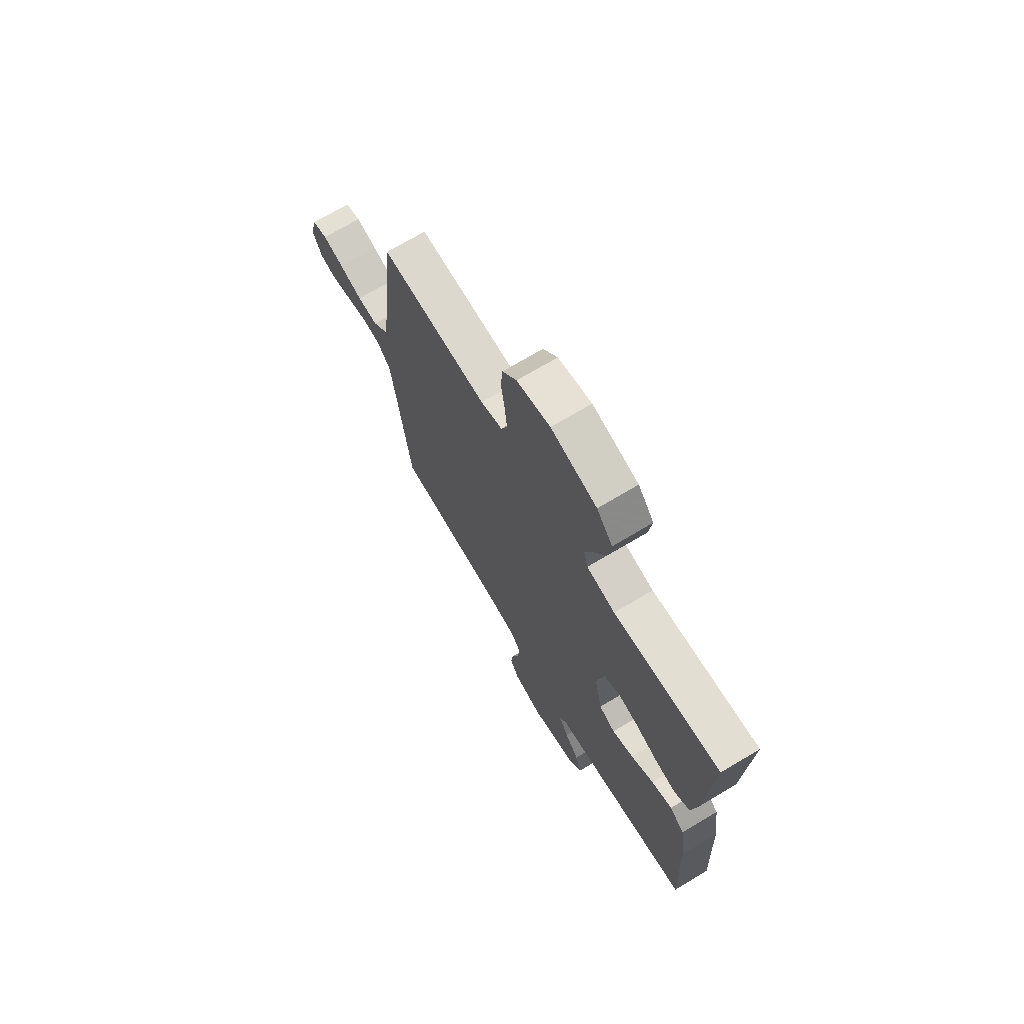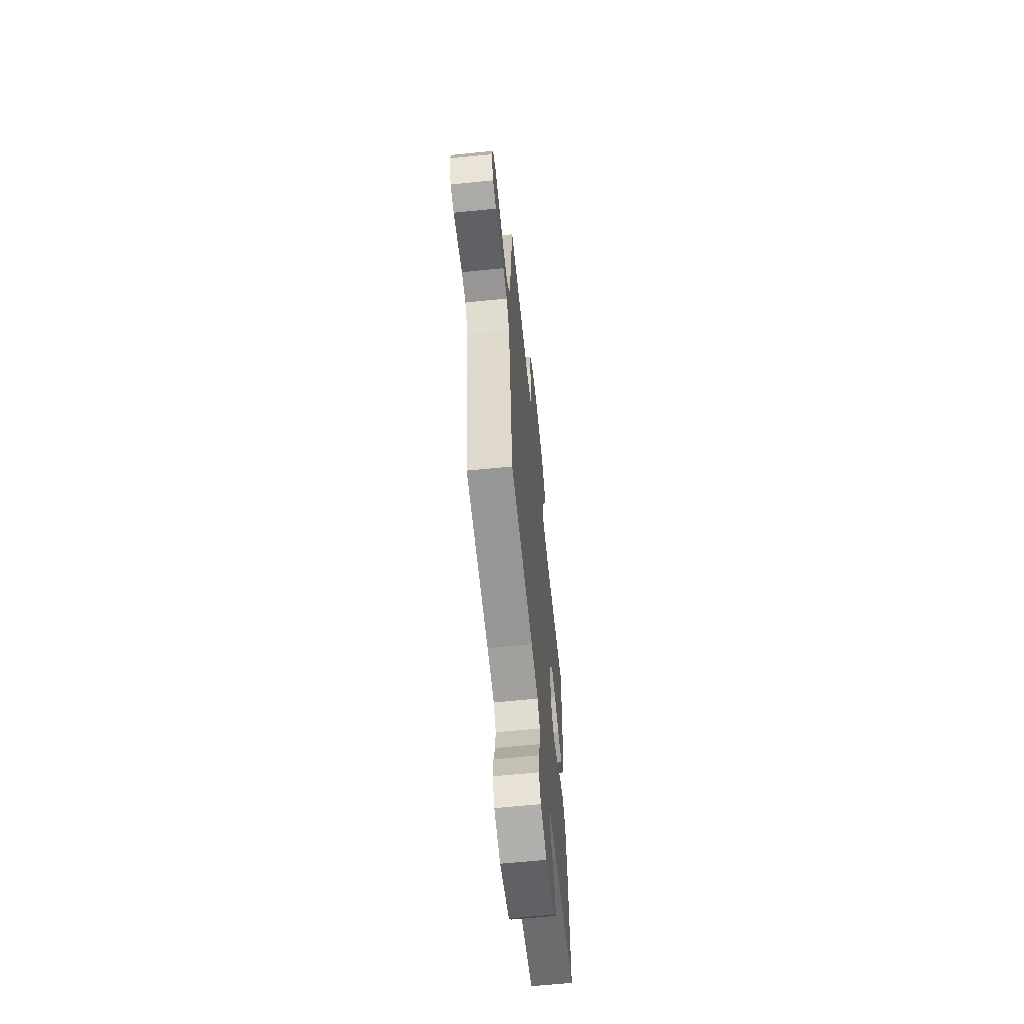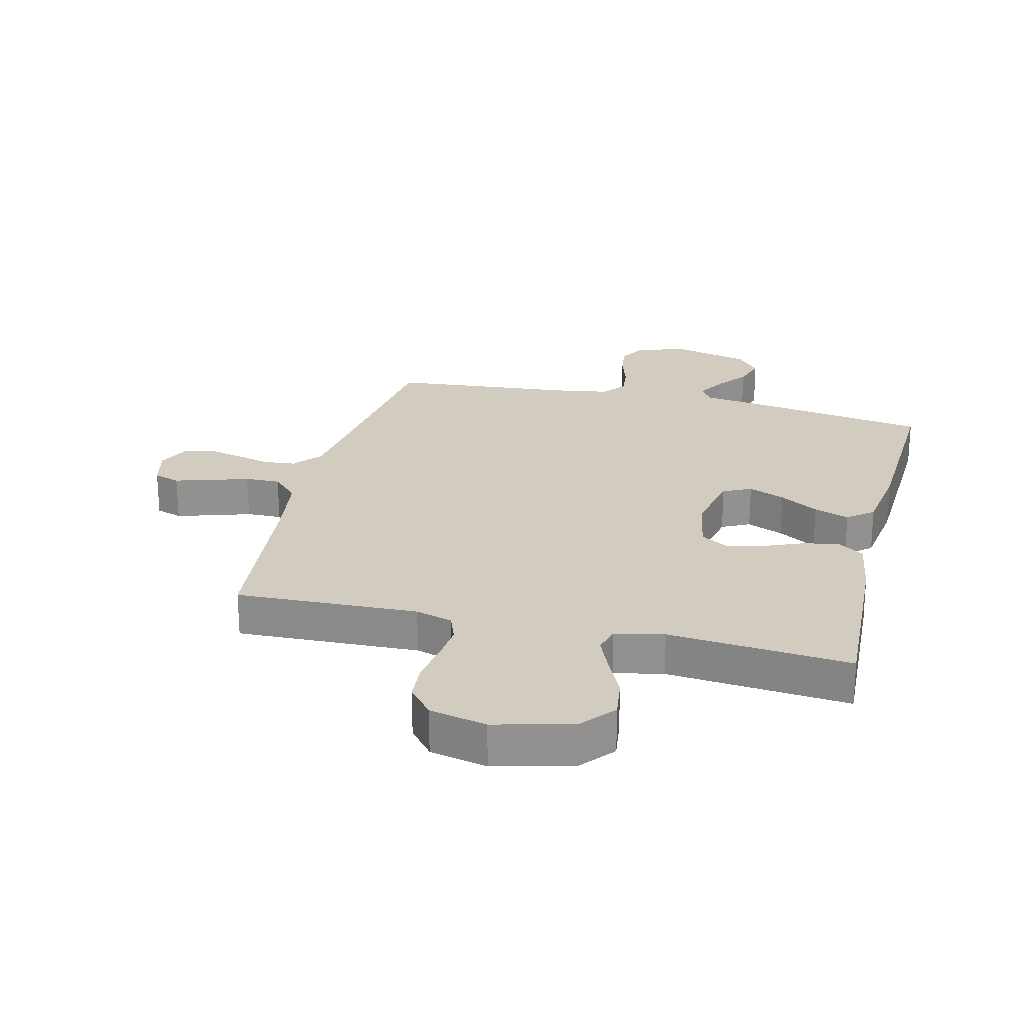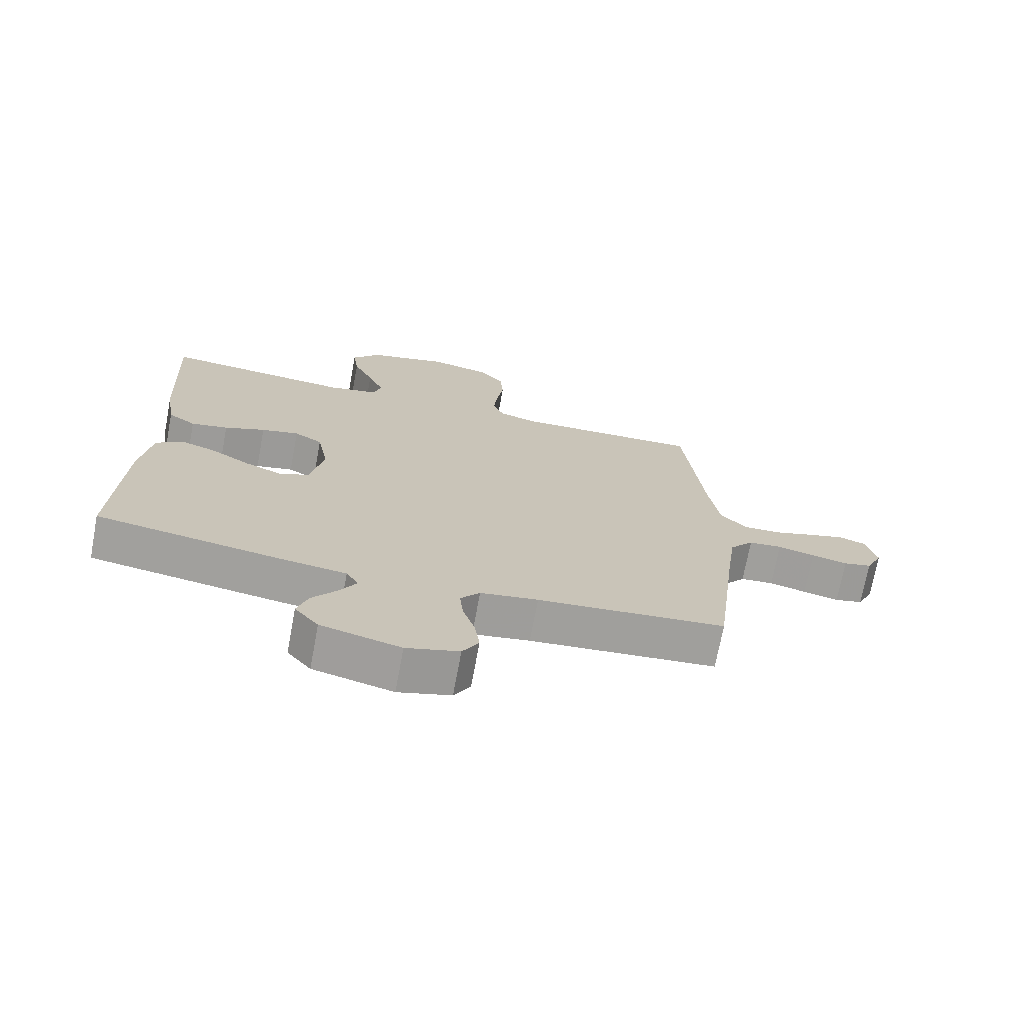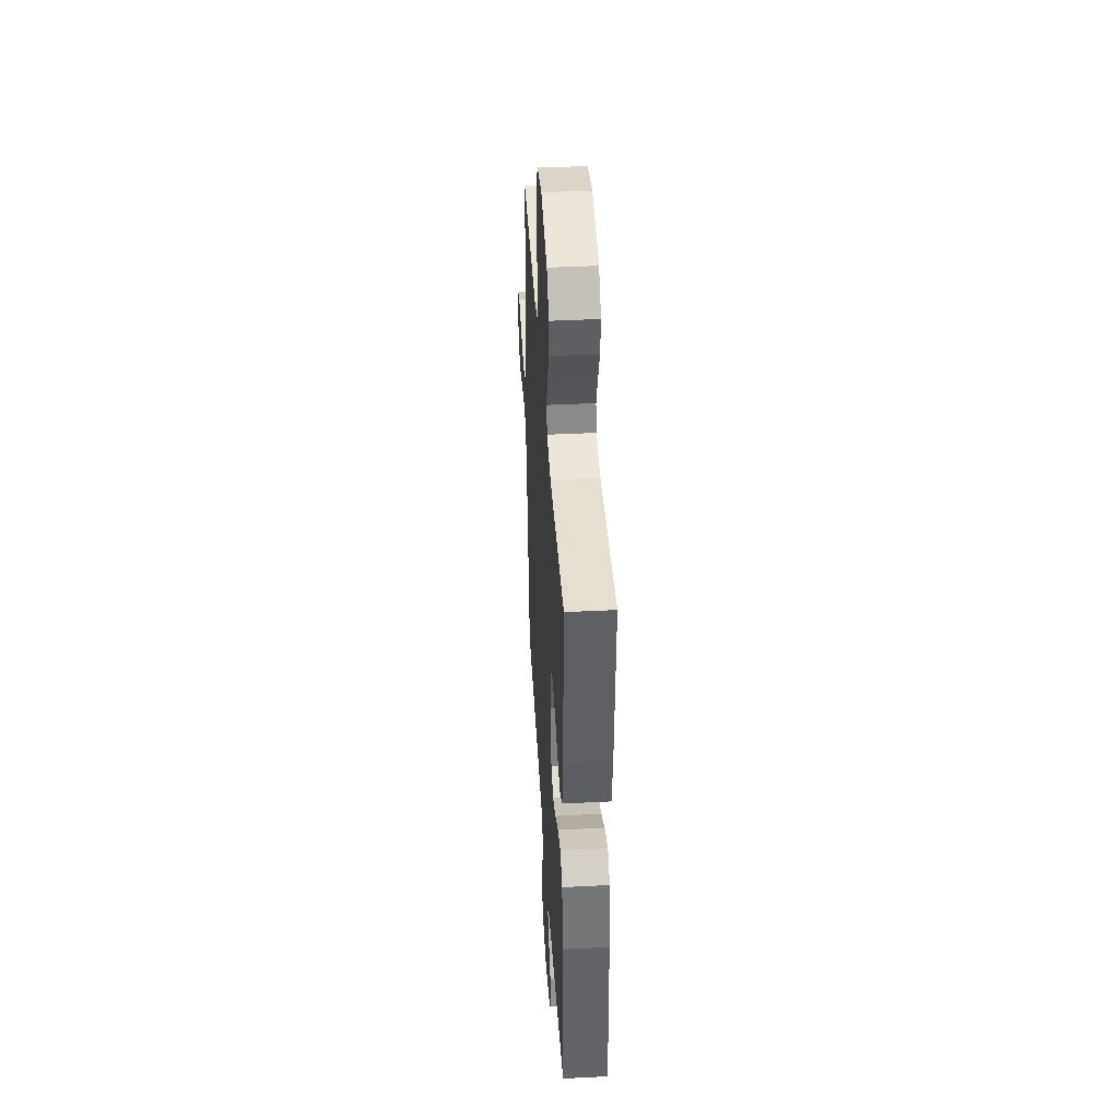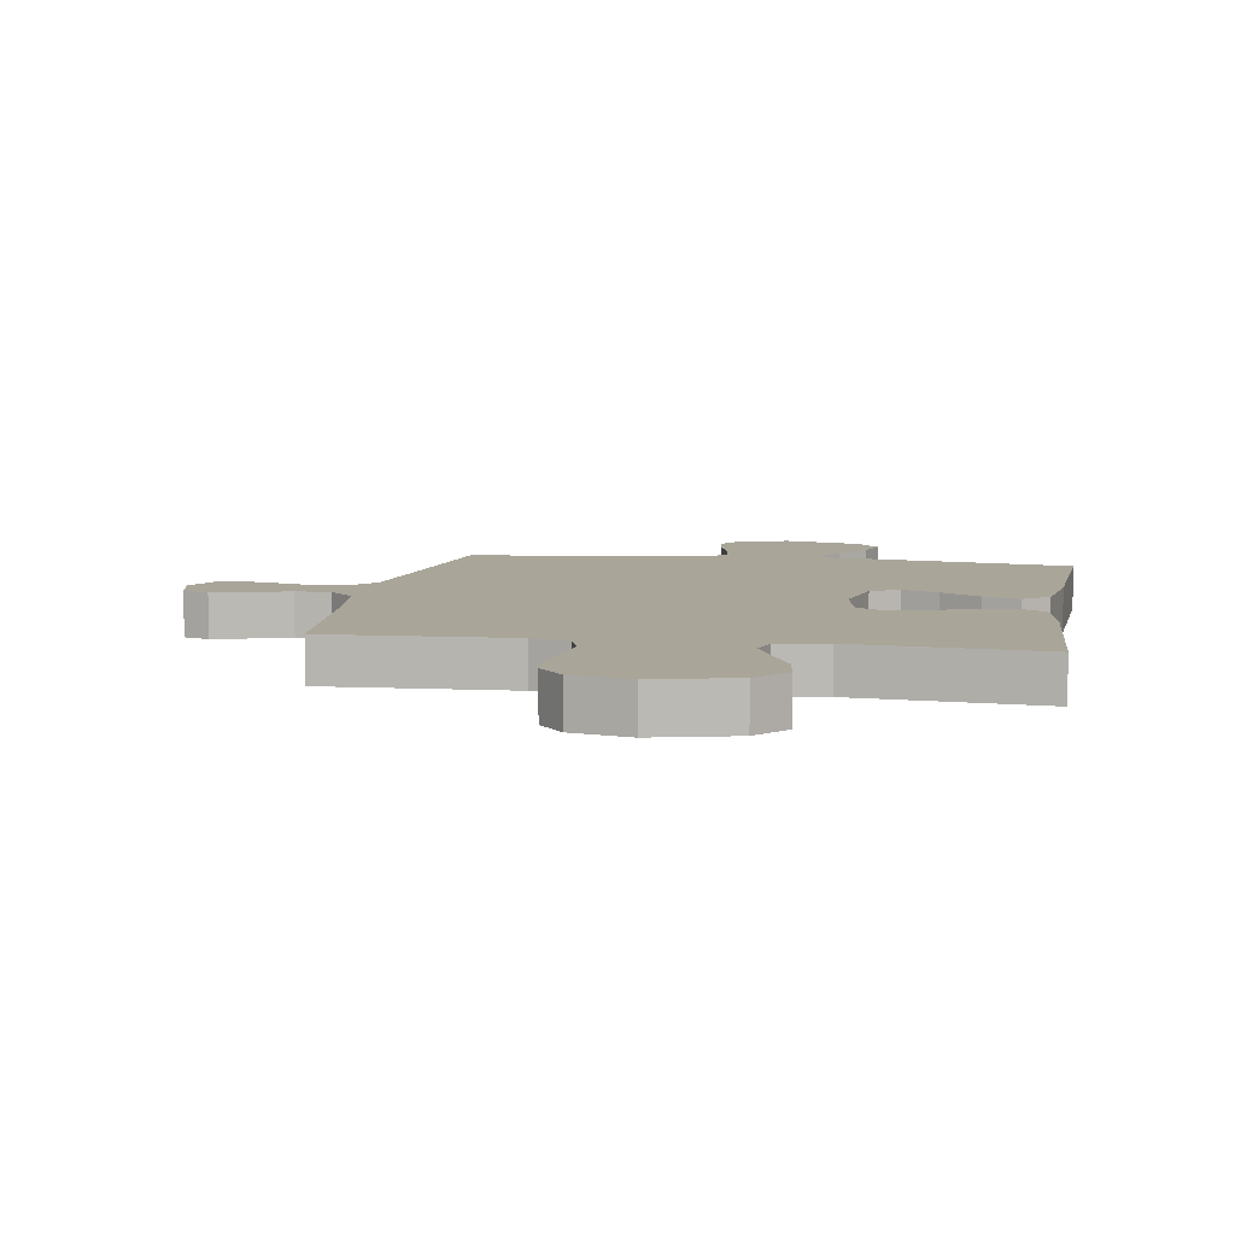
<metadata>
{"format":"obj","ext":"obj","renderer":"f3d","projection":"perspective","resolution":1024,"background":"white","views":[{"elev":70.7,"azim":59.1,"up":"+Z"},{"elev":-62.5,"azim":-84.1,"up":"+Z"},{"elev":24.0,"azim":13.8,"up":"+Y"},{"elev":-71.8,"azim":169.4,"up":"+Z"},{"elev":41.8,"azim":86.5,"up":"+Z"},{"elev":7.4,"azim":9.7,"up":"+Y"}]}
</metadata>
<code>
v 0.5 0.07 0.5
v 0.485 0.07 0.2
v 0.469 0.07 0.1
v 0.425 0.07 0.07
v 0.366 0.07 0.082
v 0.301 0.07 0.109
v 0.241 0.07 0.123
v 0.196 0.07 0.096
v 0.178 0.07 0
v 0.2 0.07 -0.106
v 0.246 0.07 -0.129
v 0.306 0.07 -0.104
v 0.37 0.07 -0.065
v 0.428 0.07 -0.045
v 0.47 0.07 -0.079
v 0.487 0.07 -0.2
v 0.5 0.07 -0.5
v 0.2 0.07 -0.548
v 0.101 0.07 -0.561
v 0.081 0.07 -0.594
v 0.108 0.07 -0.64
v 0.148 0.07 -0.693
v 0.165 0.07 -0.747
v 0.127 0.07 -0.793
v 0 0.07 -0.825
v -0.084 0.07 -0.8
v -0.11 0.07 -0.754
v -0.102 0.07 -0.696
v -0.083 0.07 -0.636
v -0.077 0.07 -0.582
v -0.108 0.07 -0.543
v -0.2 0.07 -0.528
v -0.5 0.07 -0.5
v -0.537 0.07 -0.2
v -0.552 0.07 -0.09
v -0.59 0.07 -0.044
v -0.643 0.07 -0.039
v -0.702 0.07 -0.054
v -0.759 0.07 -0.067
v -0.804 0.07 -0.056
v -0.83 0.07 0
v -0.813 0.07 0.068
v -0.77 0.07 0.082
v -0.712 0.07 0.065
v -0.648 0.07 0.044
v -0.59 0.07 0.043
v -0.548 0.07 0.086
v -0.531 0.07 0.2
v -0.5 0.07 0.5
v -0.2 0.07 0.489
v -0.139 0.07 0.507
v -0.122 0.07 0.553
v -0.128 0.07 0.616
v -0.139 0.07 0.685
v -0.134 0.07 0.749
v -0.094 0.07 0.797
v 0 0.07 0.818
v 0.129 0.07 0.784
v 0.174 0.07 0.729
v 0.165 0.07 0.663
v 0.133 0.07 0.594
v 0.108 0.07 0.534
v 0.12 0.07 0.49
v 0.2 0.07 0.473
v 0.5 0 0.5
v 0.485 0 0.2
v 0.469 0 0.1
v 0.425 0 0.07
v 0.366 0 0.082
v 0.301 0 0.109
v 0.241 0 0.123
v 0.196 0 0.096
v 0.178 0 0
v 0.2 0 -0.106
v 0.246 0 -0.129
v 0.306 0 -0.104
v 0.37 0 -0.065
v 0.428 0 -0.045
v 0.47 0 -0.079
v 0.487 0 -0.2
v 0.5 0 -0.5
v 0.2 0 -0.548
v 0.101 0 -0.561
v 0.081 0 -0.594
v 0.108 0 -0.64
v 0.148 0 -0.693
v 0.165 0 -0.747
v 0.127 0 -0.793
v 0 0 -0.825
v -0.084 0 -0.8
v -0.11 0 -0.754
v -0.102 0 -0.696
v -0.083 0 -0.636
v -0.077 0 -0.582
v -0.108 0 -0.543
v -0.2 0 -0.528
v -0.5 0 -0.5
v -0.537 0 -0.2
v -0.552 0 -0.09
v -0.59 0 -0.044
v -0.643 0 -0.039
v -0.702 0 -0.054
v -0.759 0 -0.067
v -0.804 0 -0.056
v -0.83 0 0
v -0.813 0 0.068
v -0.77 0 0.082
v -0.712 0 0.065
v -0.648 0 0.044
v -0.59 0 0.043
v -0.548 0 0.086
v -0.531 0 0.2
v -0.5 0 0.5
v -0.2 0 0.489
v -0.139 0 0.507
v -0.122 0 0.553
v -0.128 0 0.616
v -0.139 0 0.685
v -0.134 0 0.749
v -0.094 0 0.797
v 0 0 0.818
v 0.129 0 0.784
v 0.174 0 0.729
v 0.165 0 0.663
v 0.133 0 0.594
v 0.108 0 0.534
v 0.12 0 0.49
v 0.2 0 0.473
f 59 60 61
f 58 59 61
f 57 58 61
f 56 57 61
f 55 56 61
f 54 55 61
f 53 54 61
f 52 53 61 62
f 51 52 62 63
f 48 49 50
f 51 63 64
f 50 51 64
f 48 50 64
f 47 48 64
f 43 44 45
f 42 43 45
f 41 42 45
f 40 41 45
f 39 40 45
f 38 39 45
f 37 38 45
f 36 37 45 46
f 64 1 2
f 47 64 2
f 46 47 2
f 36 46 2
f 35 36 2
f 27 28 29
f 26 27 29
f 25 26 29
f 24 25 29
f 23 24 29
f 22 23 29
f 21 22 29
f 20 21 29 30
f 19 20 30 31
f 19 31 32
f 18 19 32
f 17 18 32
f 16 17 32
f 15 16 32
f 14 15 32
f 13 14 32
f 12 13 32
f 4 5 6
f 3 4 6
f 2 3 6
f 2 6 7
f 35 2 7
f 34 35 7 8
f 33 34 8 9
f 11 12 32 33
f 10 11 33
f 9 10 33
f 125 124 123
f 125 123 122
f 125 122 121
f 125 121 120
f 125 120 119
f 125 119 118
f 125 118 117
f 126 125 117 116
f 127 126 116 115
f 114 113 112
f 128 127 115
f 128 115 114
f 128 114 112
f 128 112 111
f 109 108 107
f 109 107 106
f 109 106 105
f 109 105 104
f 109 104 103
f 109 103 102
f 109 102 101
f 110 109 101 100
f 66 65 128
f 66 128 111
f 66 111 110
f 66 110 100
f 66 100 99
f 93 92 91
f 93 91 90
f 93 90 89
f 93 89 88
f 93 88 87
f 93 87 86
f 93 86 85
f 94 93 85 84
f 95 94 84 83
f 96 95 83
f 96 83 82
f 96 82 81
f 96 81 80
f 96 80 79
f 96 79 78
f 96 78 77
f 96 77 76
f 70 69 68
f 70 68 67
f 70 67 66
f 71 70 66
f 71 66 99
f 72 71 99 98
f 73 72 98 97
f 97 96 76 75
f 97 75 74
f 97 74 73
f 1 65 66 2
f 2 66 67 3
f 3 67 68 4
f 4 68 69 5
f 5 69 70 6
f 6 70 71 7
f 7 71 72 8
f 8 72 73 9
f 9 73 74 10
f 10 74 75 11
f 11 75 76 12
f 12 76 77 13
f 13 77 78 14
f 14 78 79 15
f 15 79 80 16
f 16 80 81 17
f 17 81 82 18
f 18 82 83 19
f 19 83 84 20
f 20 84 85 21
f 21 85 86 22
f 22 86 87 23
f 23 87 88 24
f 24 88 89 25
f 25 89 90 26
f 26 90 91 27
f 27 91 92 28
f 28 92 93 29
f 29 93 94 30
f 30 94 95 31
f 31 95 96 32
f 32 96 97 33
f 33 97 98 34
f 34 98 99 35
f 35 99 100 36
f 36 100 101 37
f 37 101 102 38
f 38 102 103 39
f 39 103 104 40
f 40 104 105 41
f 41 105 106 42
f 42 106 107 43
f 43 107 108 44
f 44 108 109 45
f 45 109 110 46
f 46 110 111 47
f 47 111 112 48
f 48 112 113 49
f 49 113 114 50
f 50 114 115 51
f 51 115 116 52
f 52 116 117 53
f 53 117 118 54
f 54 118 119 55
f 55 119 120 56
f 56 120 121 57
f 57 121 122 58
f 58 122 123 59
f 59 123 124 60
f 60 124 125 61
f 61 125 126 62
f 62 126 127 63
f 63 127 128 64
f 64 128 65 1

</code>
